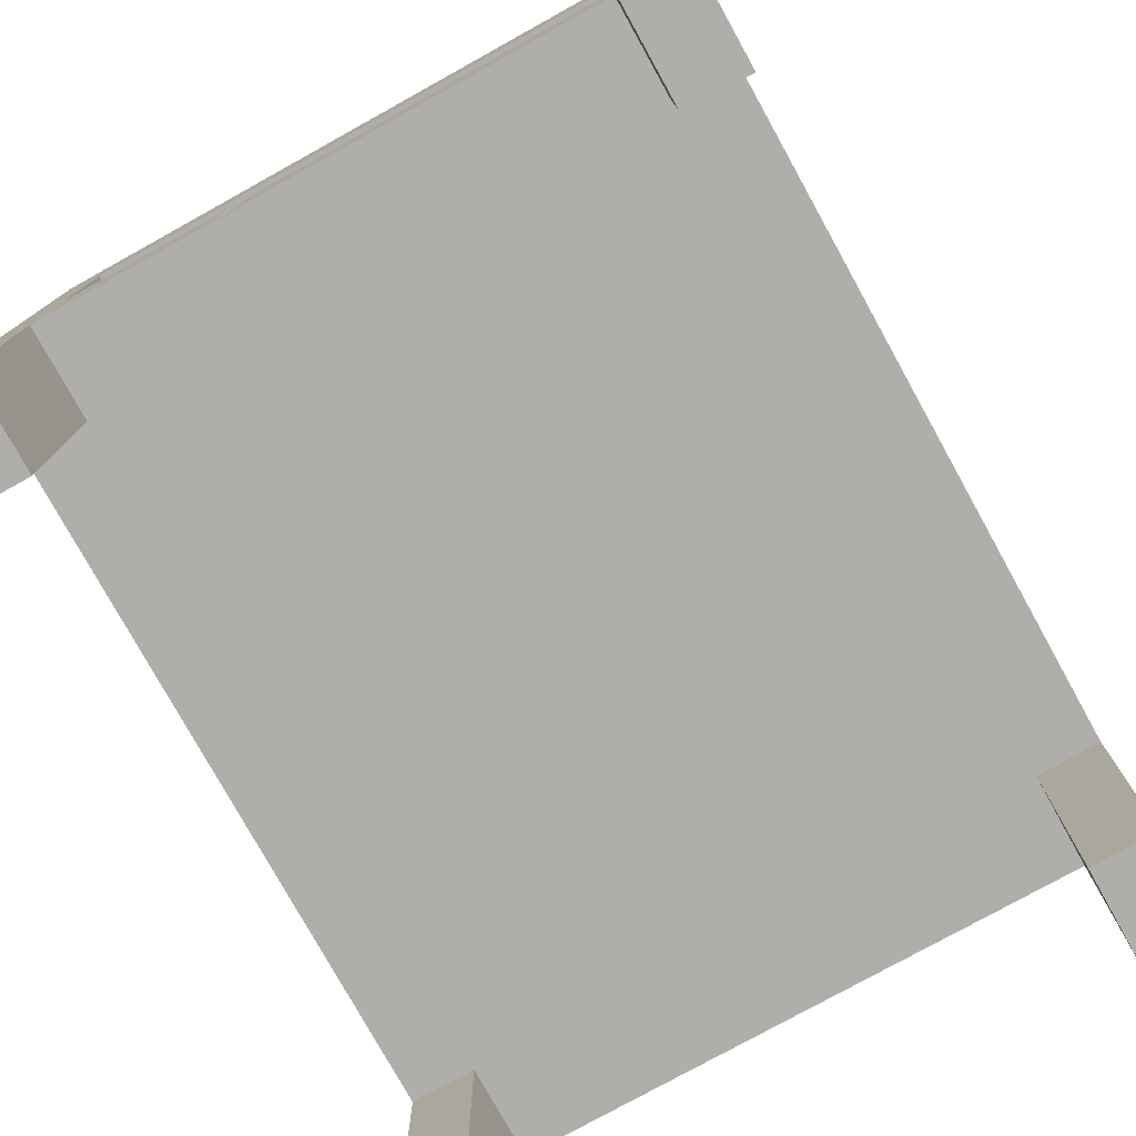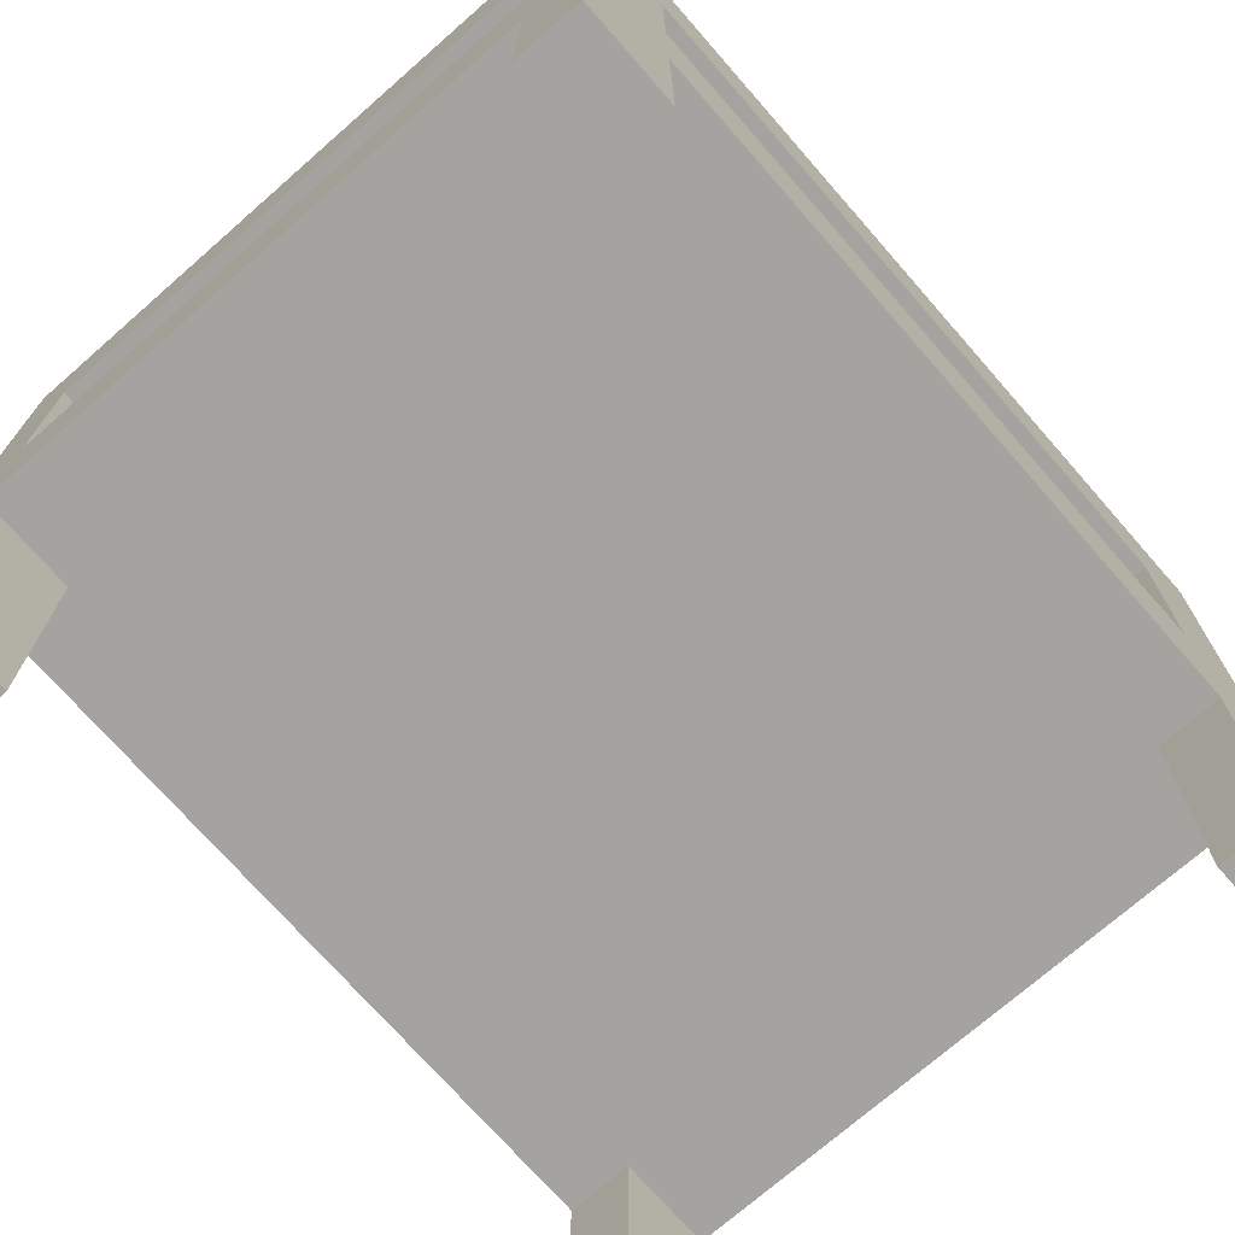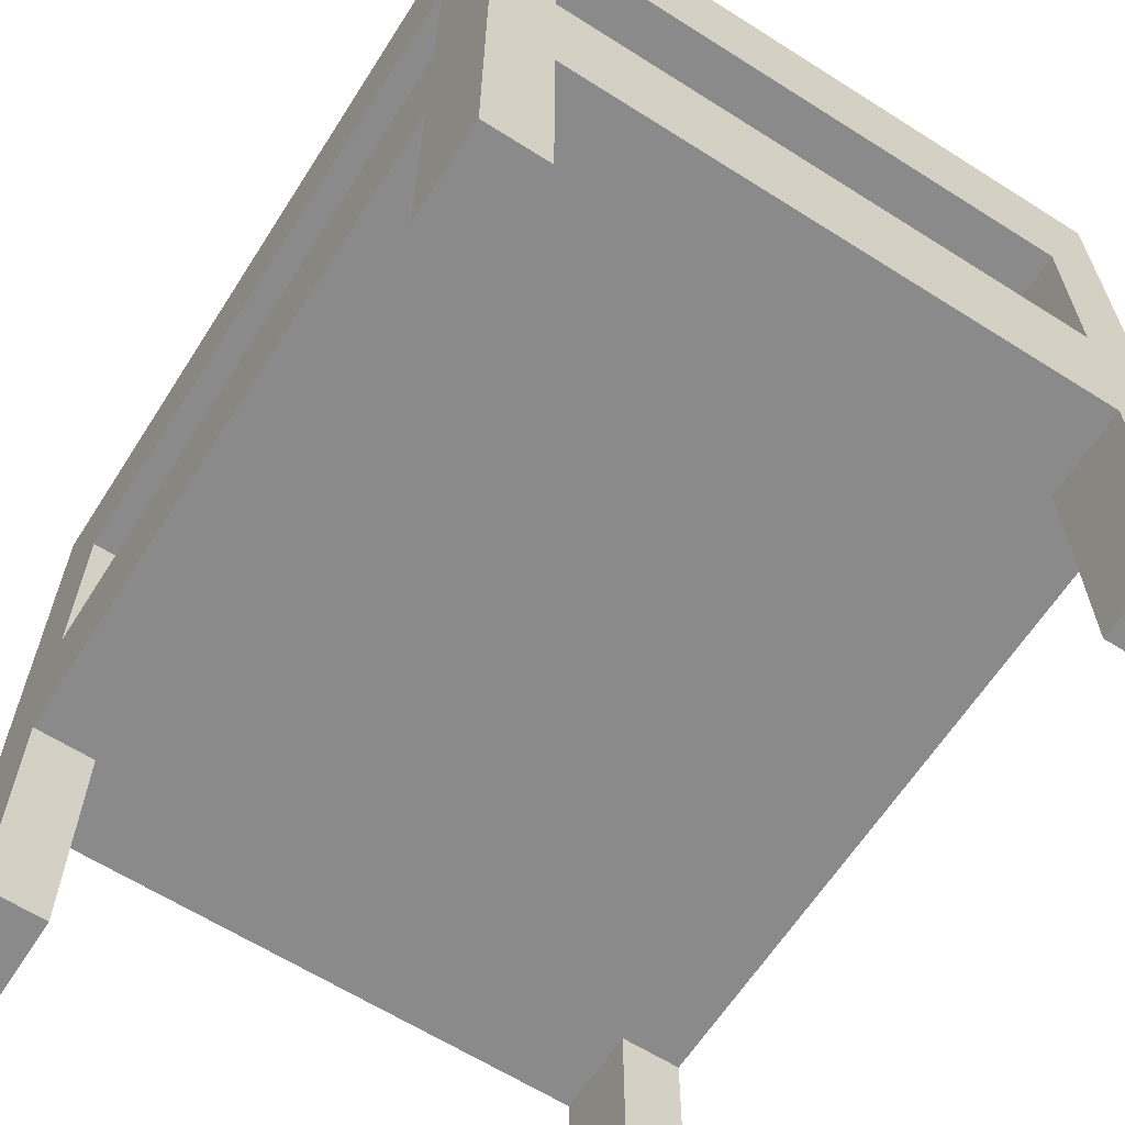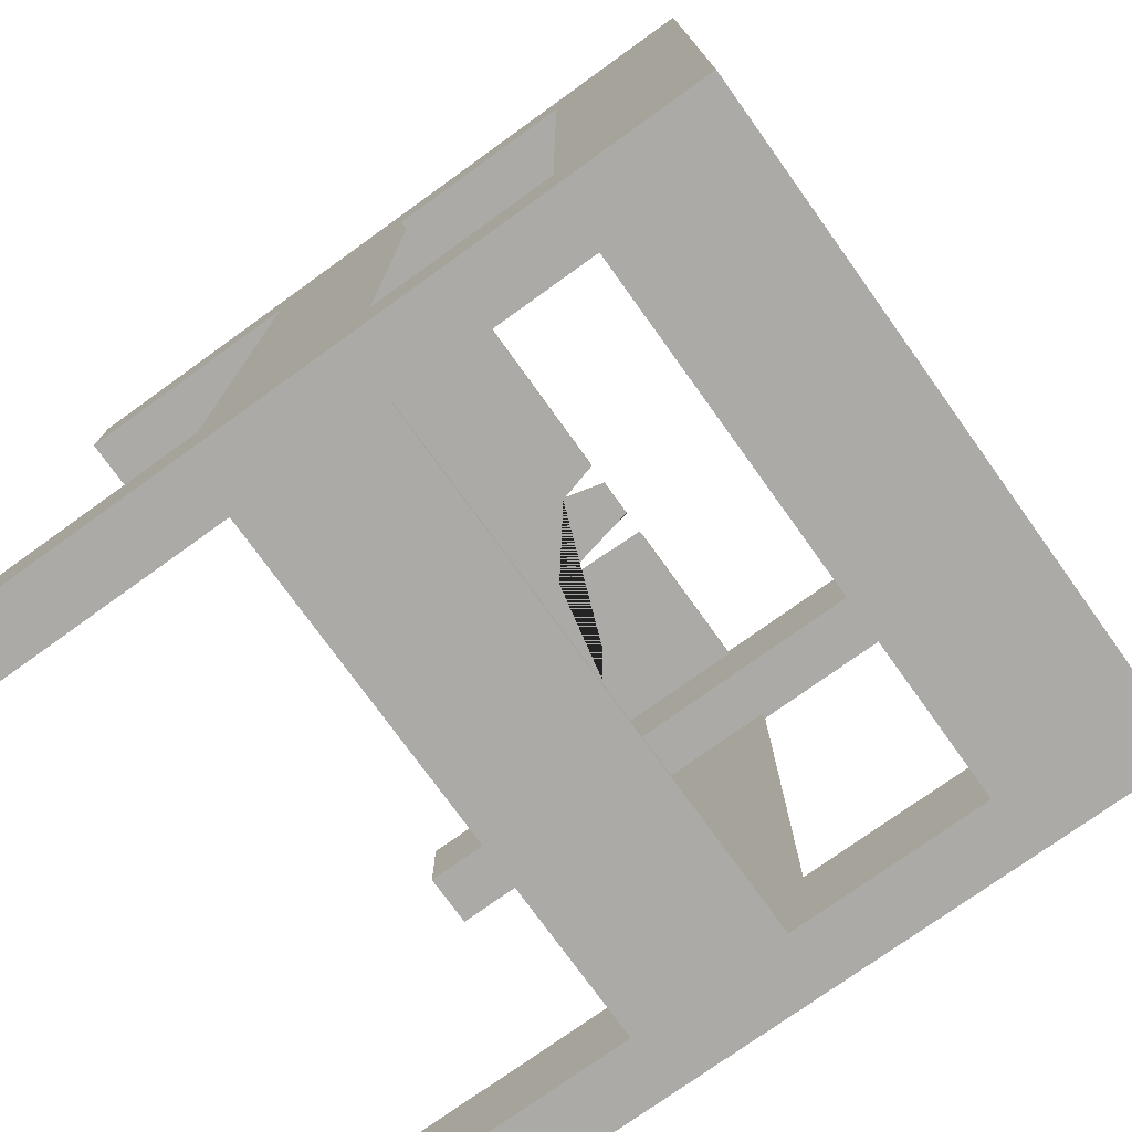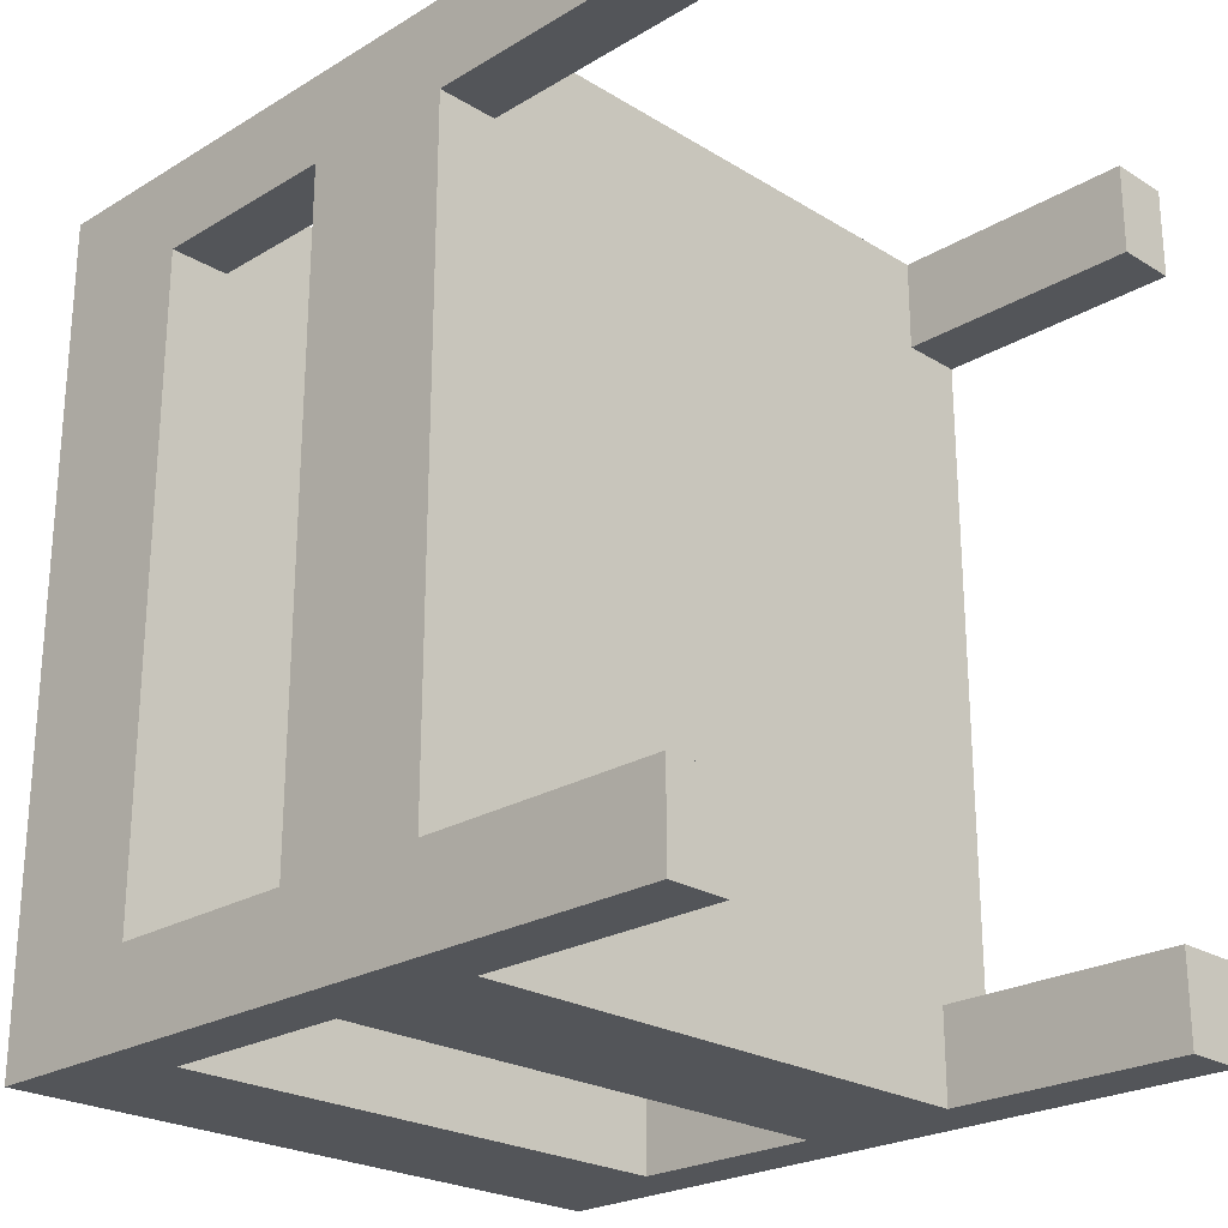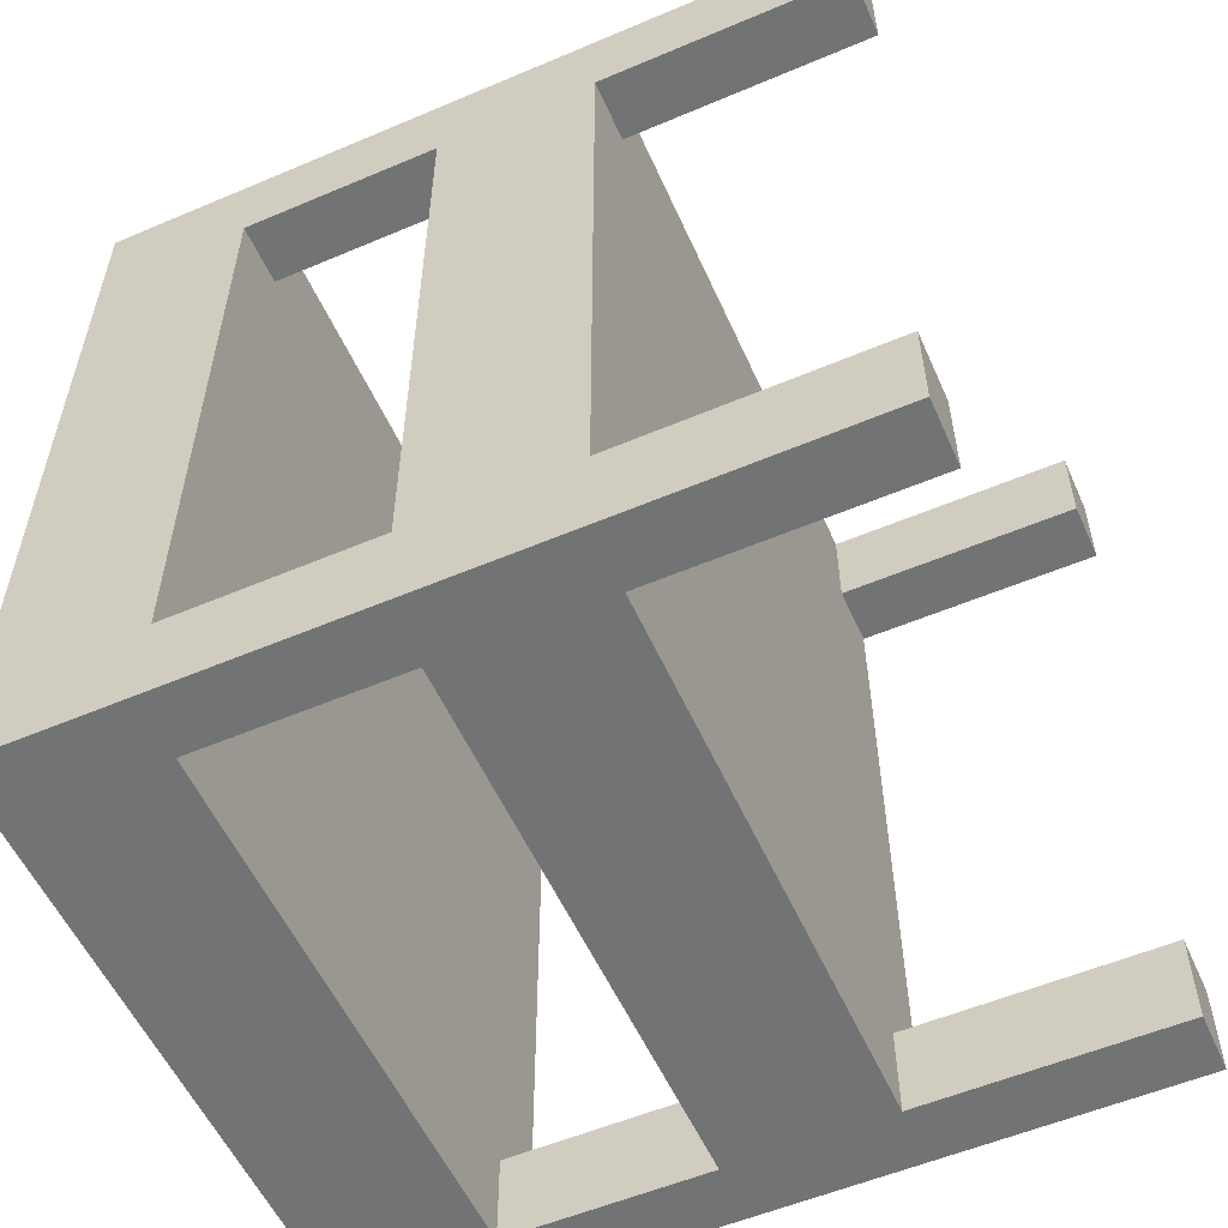
<metadata>
{"format":"obj","ext":"obj","renderer":"f3d","projection":"perspective","resolution":1024,"background":"white","views":[{"elev":-77.8,"azim":29.0,"up":"+Y"},{"elev":-72.8,"azim":-138.8,"up":"+Y"},{"elev":-63.4,"azim":147.4,"up":"+Y"},{"elev":-75.7,"azim":125.7,"up":"+Z"},{"elev":-24.0,"azim":-45.3,"up":"+Z"},{"elev":-55.7,"azim":-66.0,"up":"+Z"}]}
</metadata>
<code>
g default
v -77.33 0 -75.15
v -63.15 0 -75.15
v -77.33 175.7 -75.15
v -63.15 175.7 -75.15
v -77.33 175.7 -96.24
v -63.15 175.7 -96.24
v -77.33 0 -96.24
v -63.15 0 -96.24
v -77.33 57.77 -75.15
v -63.15 60.81 -75.15
v -63.15 57.77 -96.24
v -77.33 57.77 -96.24
v -77.33 94.41 -96.24
v -63.15 94.41 -96.24
v -77.33 94.41 -75.15
v -77.33 140.6 -96.24
v -63.15 140.6 -96.24
v -63.15 143 -75.15
v -77.33 140.6 -75.15
v 63.15 0 -75.15
v 77.33 0 -75.15
v 63.15 175.7 -75.15
v 77.33 175.7 -75.15
v 63.15 175.7 -96.24
v 77.33 175.7 -96.24
v 63.15 0 -96.24
v 77.33 0 -96.24
v 63.15 60.81 -75.15
v 77.33 57.77 -75.15
v 77.33 57.77 -96.24
v 63.15 57.77 -96.24
v 63.15 94.41 -96.24
v 77.33 94.41 -96.24
v 77.33 94.41 -75.15
v 63.15 140.6 -96.24
v 77.33 140.6 -96.24
v 77.33 140.6 -75.15
v 63.15 143 -75.15
v 63.15 0 96.24
v 77.33 0 96.24
v 63.15 175.7 96.24
v 77.33 175.7 96.24
v 63.15 175.7 75.15
v 77.33 175.7 75.15
v 63.15 0 75.15
v 77.33 0 75.15
v -77.33 0 96.24
v -63.15 0 96.24
v -77.33 175.7 96.24
v -63.15 175.7 96.24
v -77.33 175.7 75.15
v -63.15 175.7 75.15
v -77.33 0 75.15
v -63.15 0 75.15
v 63.15 57.77 96.24
v 77.33 57.77 96.24
v 77.33 57.77 75.15
v 63.15 60.81 75.15
v 77.33 94.41 75.15
v 77.33 94.41 96.24
v 63.15 94.41 96.24
v 63.15 143 75.15
v 77.33 140.6 75.15
v 77.33 140.6 96.24
v 63.15 140.6 96.24
v -77.33 140.6 96.24
v -63.15 140.6 96.24
v -63.15 143 75.15
v -77.33 140.6 75.15
v -77.33 94.41 96.24
v -63.15 94.41 96.24
v -63.15 60.81 75.15
v -77.33 94.41 75.15
v -77.33 57.77 96.24
v -63.15 57.77 96.24
v -77.33 57.77 75.15
v 63.15 57.77 75.15
v -63.15 57.77 75.15
v -63.15 57.77 -75.15
v 63.15 57.77 -75.15
v -63.15 140.6 -75.15
v 63.15 140.6 -75.15
v -63.15 140.6 75.15
v 63.15 140.6 75.15
v 63.15 175.7 94.13
v -63.15 175.7 94.13
v -63.15 143 94.13
v 63.15 143 94.13
v -63.15 175.7 -94.13
v -63.15 143 -94.13
v 63.15 143 -94.13
v 63.15 175.7 -94.13
v -75.91 175.7 -75.15
v -75.91 143 -75.15
v -75.91 143 75.15
v -75.91 175.7 75.15
v 75.91 175.7 -75.15
v 75.91 143 -75.15
v 75.91 143 75.15
v 75.91 175.7 75.15
v 75.2 60.81 -75.15
v 75.2 60.81 75.15
v 75.2 94.41 75.15
v 75.2 94.41 -75.15
v 63.15 60.81 94.13
v -63.15 60.81 94.13
v -63.15 94.41 94.13
v 63.15 94.41 94.13
v -75.91 60.81 -75.15
v -75.91 60.81 75.15
v -75.91 94.41 75.15
v -75.91 94.41 -75.15
v -63.15 60.81 -95.19
v 63.15 60.81 -95.19
v 63.15 94.41 -95.19
v -63.15 94.41 -95.19
v -24.31 94.41 96.24
v -23.05 94.41 94.13
v -22.86 60.81 96.24
v -2.059 94.41 96.24
v -7.724 94.41 96.24
v -17.72 94.41 96.24
v -17.17 94.41 94.13
v -7.527 94.41 94.13
v -1.976 94.41 94.13
v -5.002 83.85 96.24
v -4.88 83.49 94.13
v -22.4 69.67 94.13
g pCube31
f 112 109 10
f 5 89 6
f 12 13 14 11
f 16 5 6 17
f 93 94 18 4
f 100 42 44
f 60 56 57 59
f 49 66 67 50
f 96 49 86 52
f 95 96 52 68
f 47 53 54 48
f 86 87 68 52
f 69 66 49 51
f 42 64 63 44
f 62 88 85 43
f 66 70 71 67
f 71 107 67
f 111 69 83 72
f 73 70 66 69
f 70 74 75 71
f 110 111 72
f 76 74 70 73
f 56 40 46 57
f 45 39 55 77
f 74 47 48 75
f 75 48 54 78
f 53 76 78 54
f 53 47 74 76
f 9 1 2 79
f 7 12 11 8
f 77 55 75 78
f 10 109 110 72
f 76 9 79 78
f 28 10 72 58
f 80 77 78 79
f 17 116 14
f 13 16 17 14
f 19 112 10 81
f 32 115 35
f 37 104 34
f 64 60 59 63
f 103 63 59
f 65 108 61
f 69 19 81 83
f 18 94 95 68
f 87 88 62 68
f 68 62 38 18
f 83 81 82 84
f 49 50 86
f 5 93 4 89
f 18 90 89 4
f 91 90 18 38
f 92 91 38 22
f 25 97 23
f 37 36 25 23
f 34 33 36 37
f 29 30 33 34
f 21 27 30 29
f 31 26 20 80
f 79 11 31 80
f 2 8 11 79
f 1 7 8 2
f 12 7 1 9
f 13 12 9 15
f 16 13 15 19
f 5 16 19 3
f 3 93 5
f 49 96 51
f 26 27 21 20
f 31 30 27 26
f 32 33 30 31
f 35 36 33 32
f 24 25 36 35
f 92 25 24
f 22 97 25 92
f 38 98 97 22
f 99 98 38 62
f 43 100 99 62
f 85 42 100 43
f 41 42 85
f 65 64 42 41
f 61 60 64 65
f 55 56 60 61
f 39 40 56 55
f 45 46 40 39
f 77 57 46 45
f 80 29 57 77
f 20 21 29 80
f 102 101 28 58
f 58 103 102
f 84 63 103 58
f 82 37 63 84
f 28 104 37 82
f 28 101 104
f 106 105 58 72
f 107 106 72
f 67 107 72 83
f 84 65 67 83
f 58 108 65 84
f 58 105 108
f 69 111 73
f 15 112 19
f 114 113 10 28
f 115 114 28
f 35 115 28 82
f 81 17 35 82
f 10 116 17 81
f 10 113 116
f 17 6 24 35
f 89 90 91 92
f 6 89 92 24
f 37 23 44 63
f 97 98 99 100
f 44 23 97 100
f 87 86 85 88
f 65 41 50 67
f 85 86 50 41
f 94 93 96 95
f 3 19 69 51
f 51 96 93 3
f 15 9 76 73
f 111 110 109 112
f 112 15 73 111
f 11 14 32 31
f 114 115 116 113
f 116 115 32 14
f 29 34 59 57
f 102 103 104 101
f 106 107 118 128
f 117 118 107 71
f 104 103 59 34
f 119 117 71 75
f 55 61 120 126
f 108 125 120 61
f 122 121 124 123
f 121 126 127 124
f 126 120 125 127
f 119 122 123 128
f 117 119 128 118
f 75 55 119
f 127 128 123 124
f 106 128 127 105
f 105 127 125 108
f 119 126 121 122
f 55 126 119

</code>
